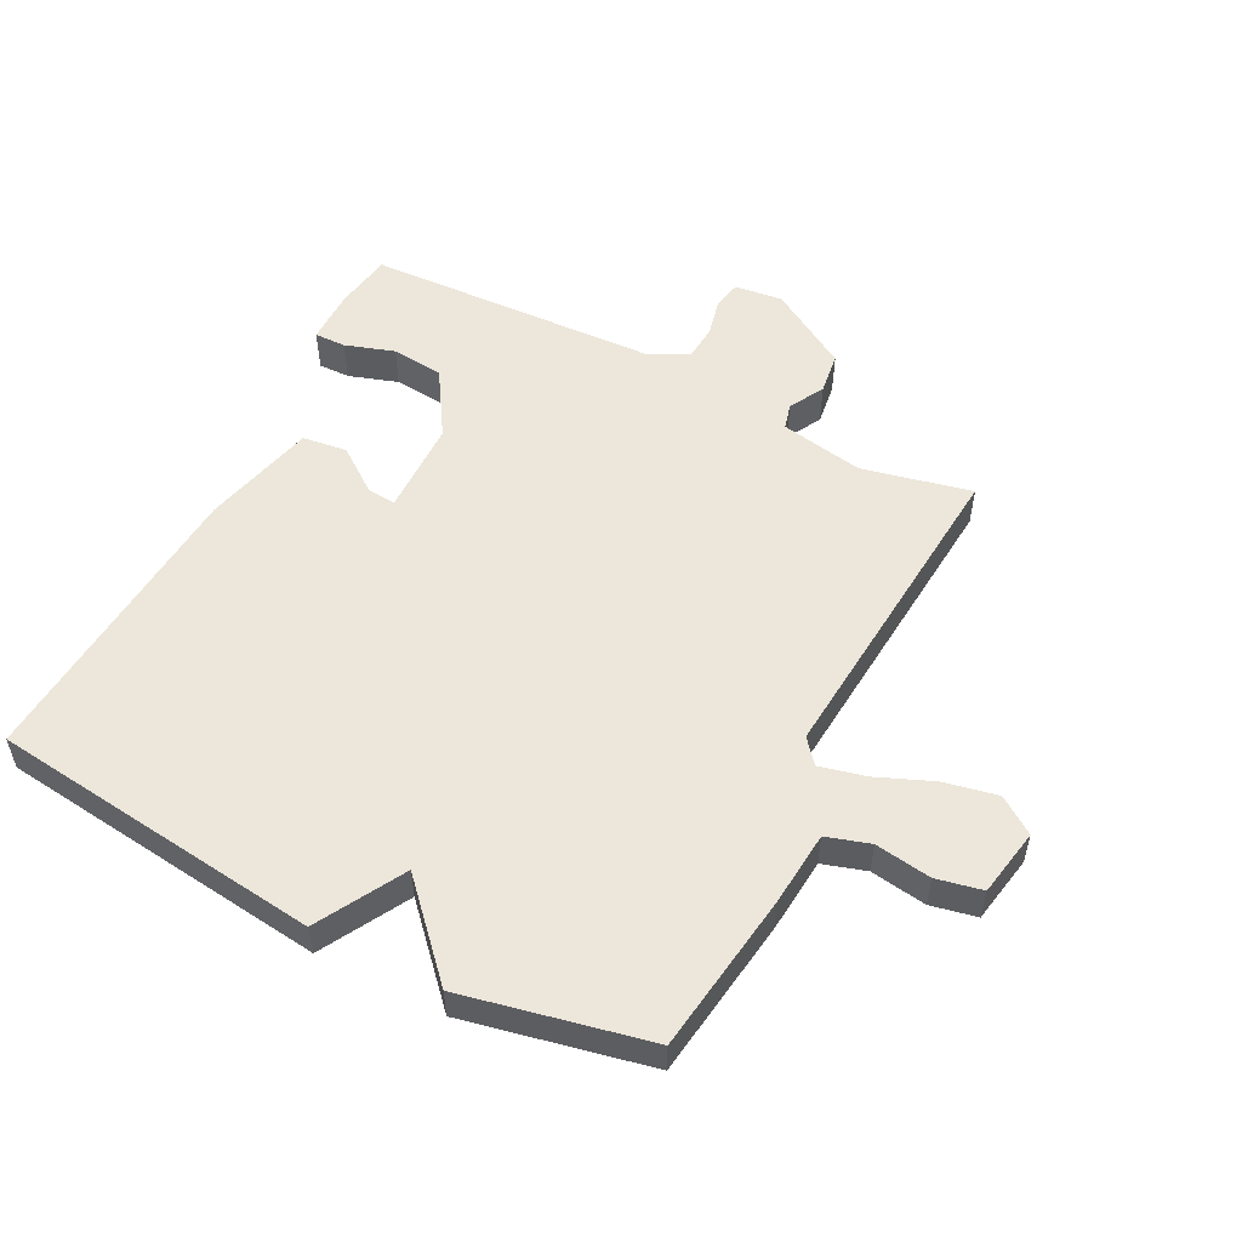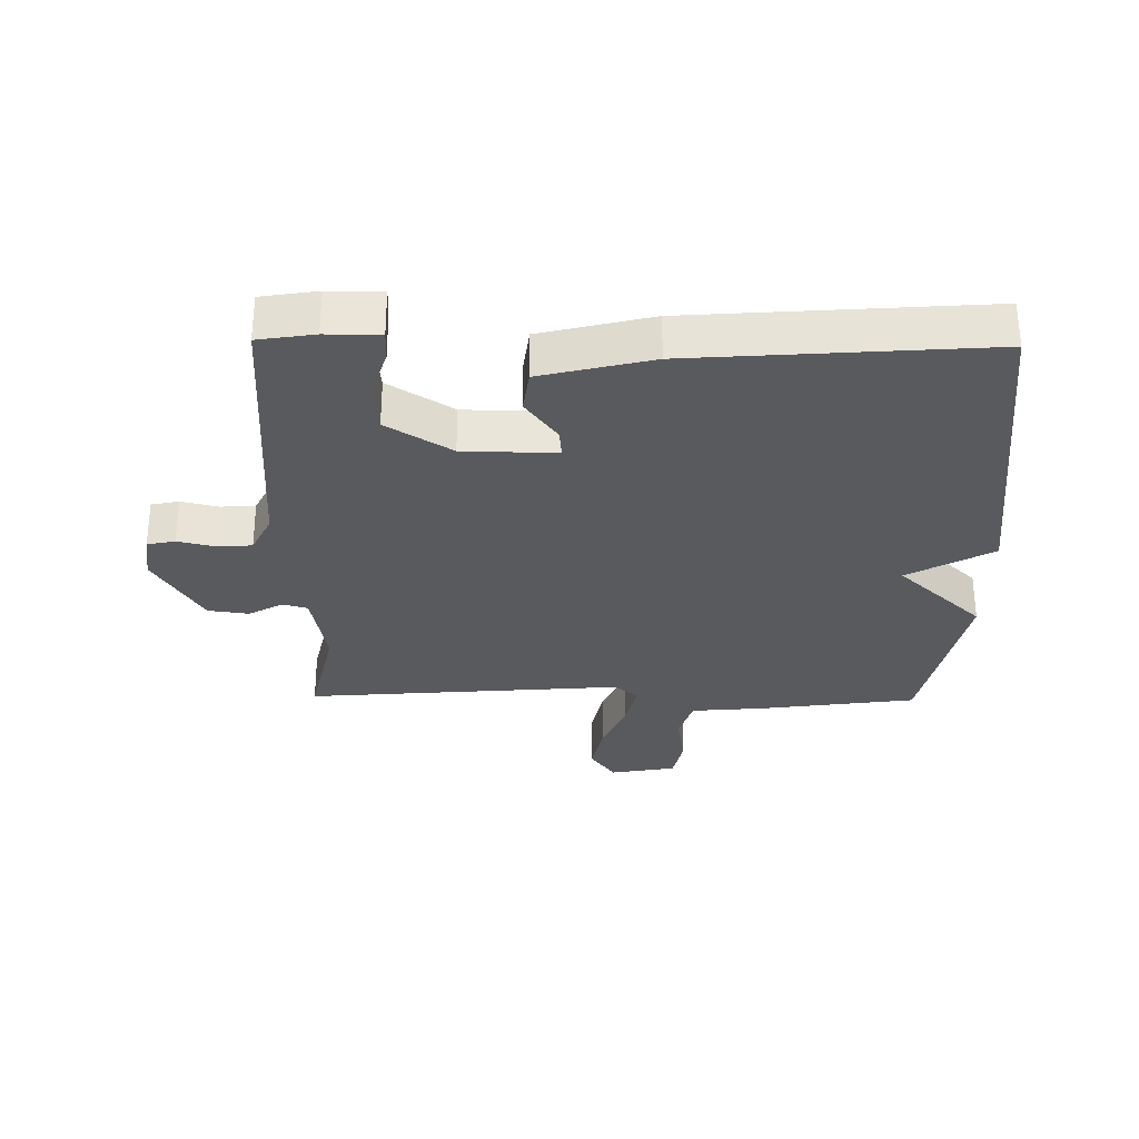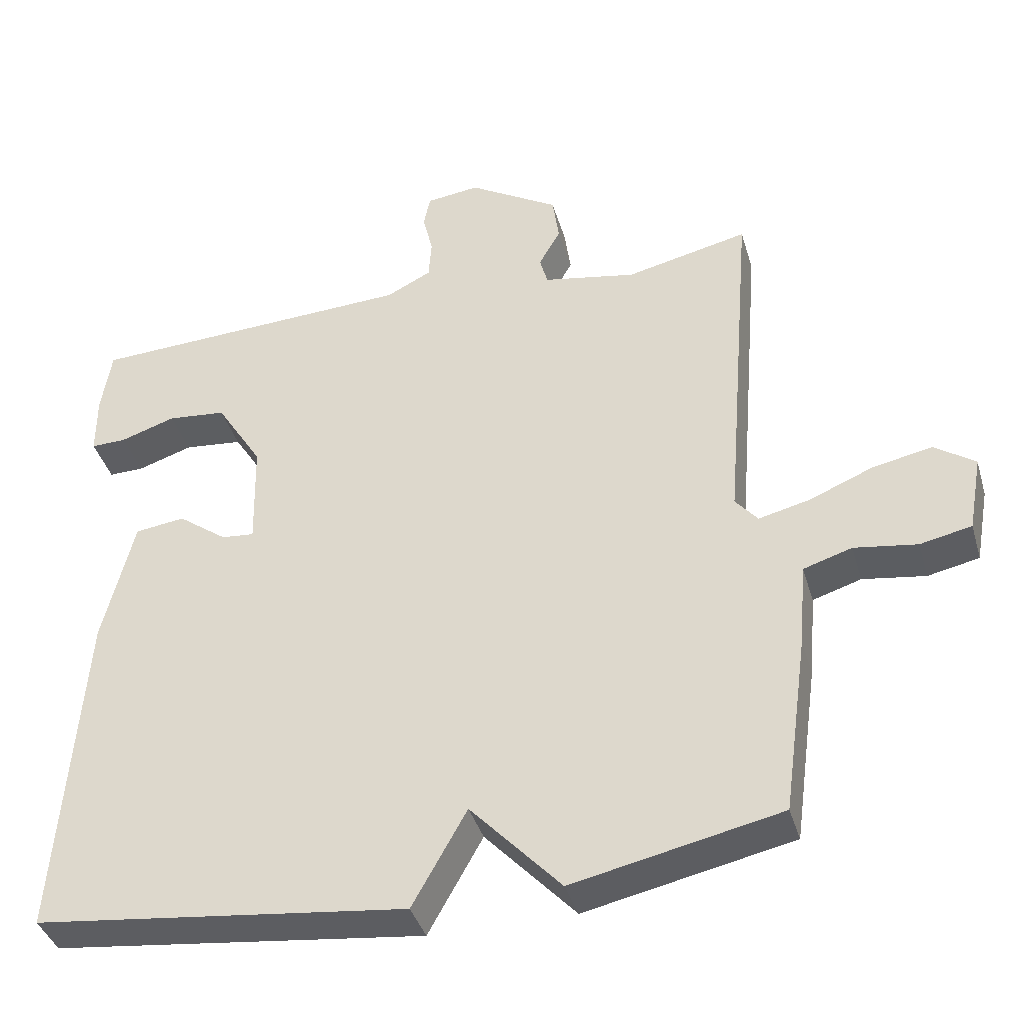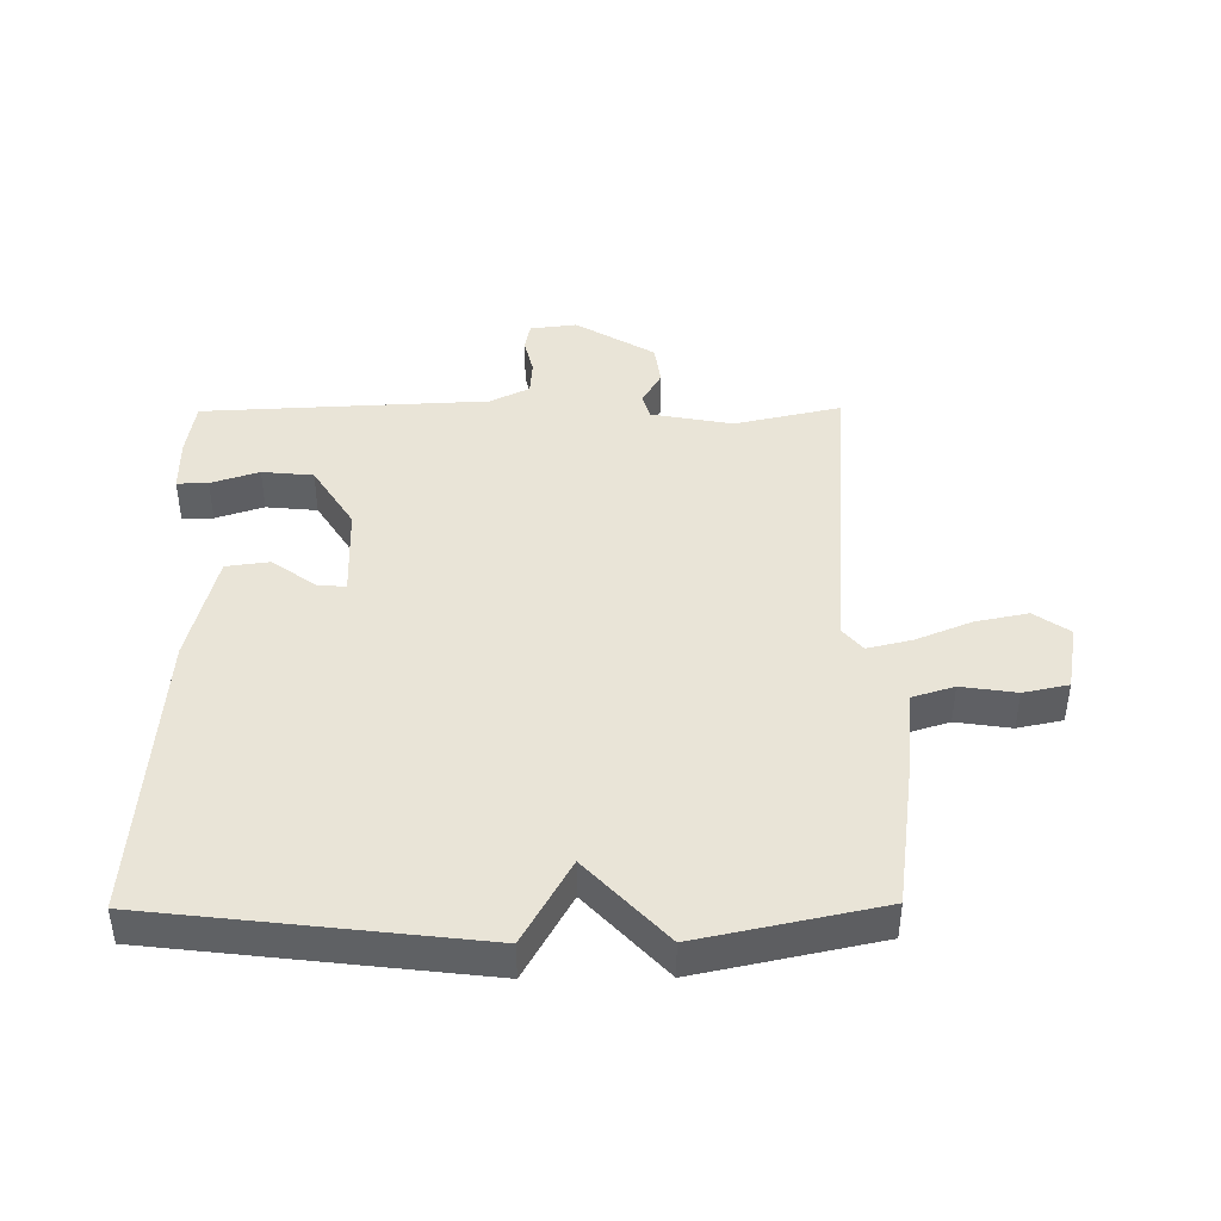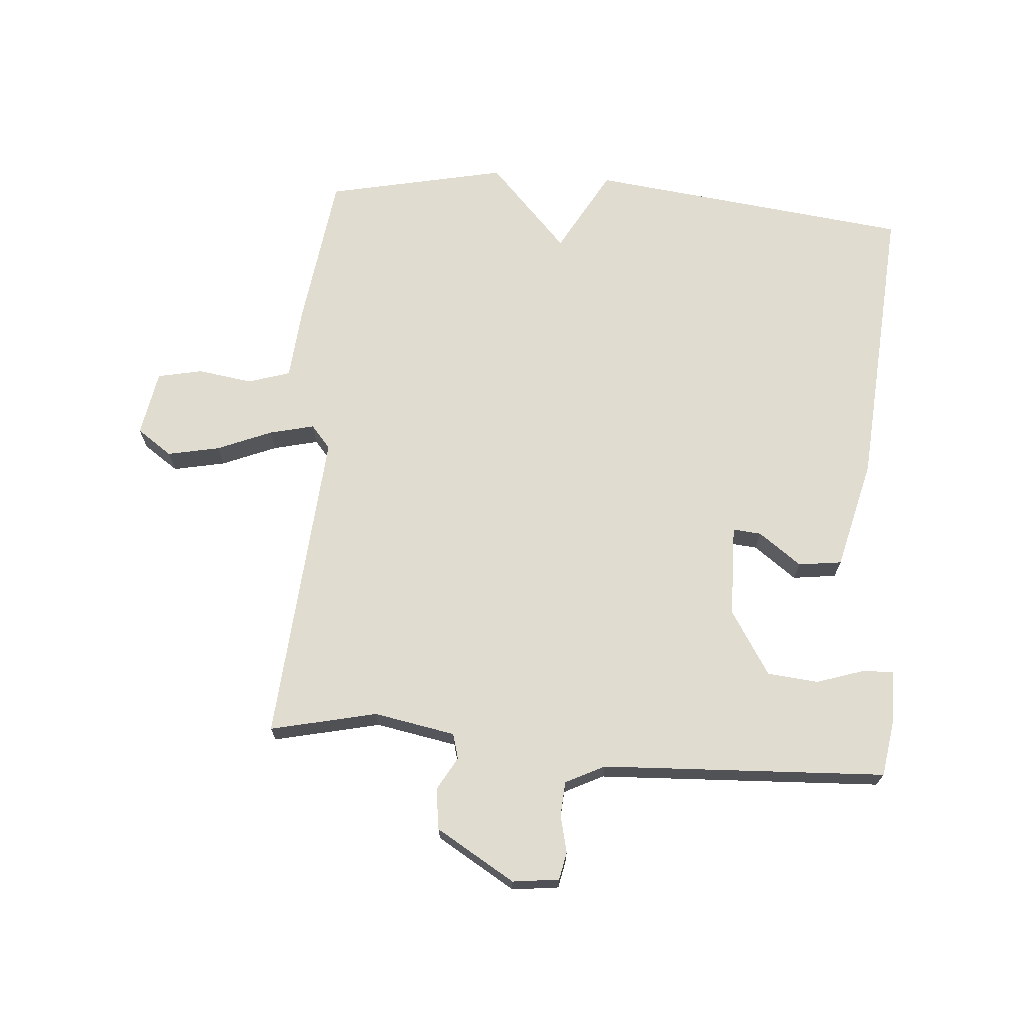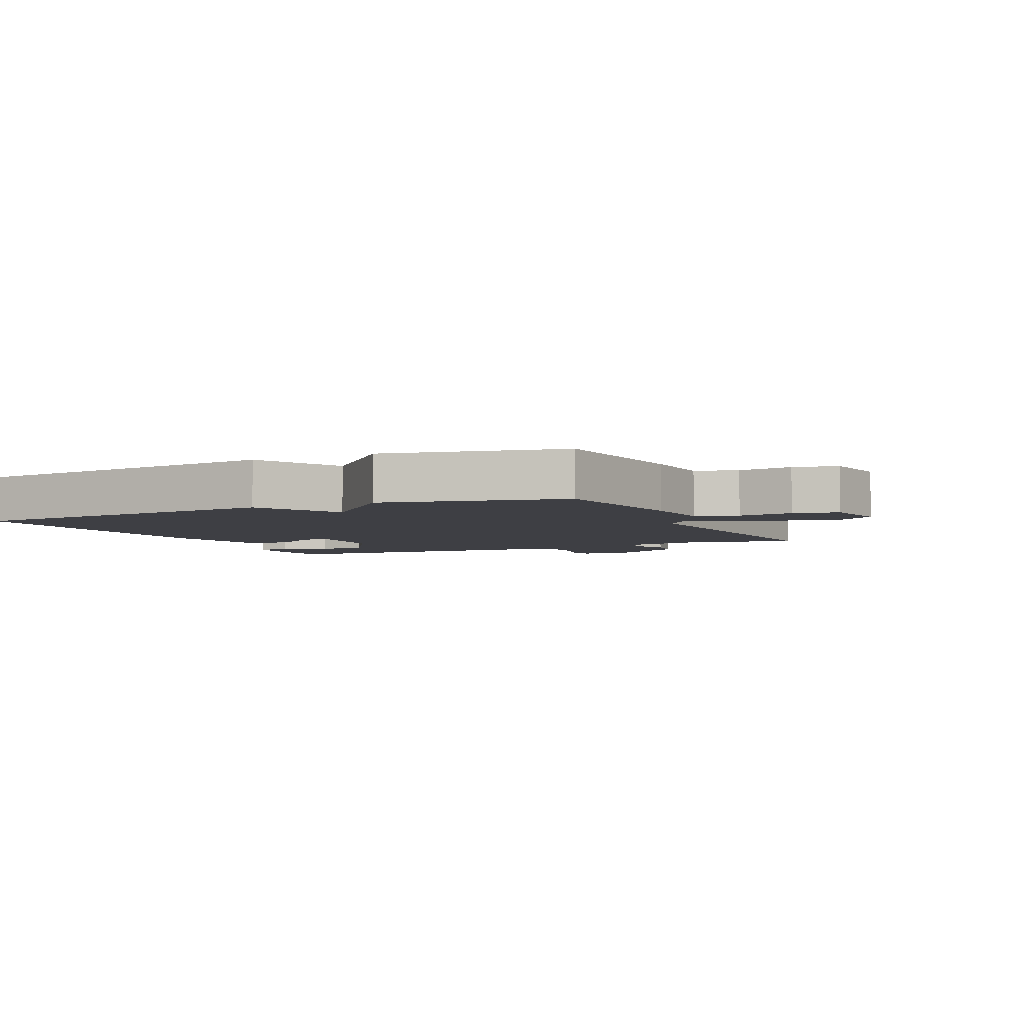
<metadata>
{"format":"obj","ext":"obj","renderer":"f3d","projection":"perspective","resolution":1024,"background":"white","views":[{"elev":53.7,"azim":-152.8,"up":"+Y"},{"elev":-30.6,"azim":89.2,"up":"+Y"},{"elev":-39.2,"azim":-164.1,"up":"+Z"},{"elev":43.2,"azim":179.5,"up":"+Y"},{"elev":69.4,"azim":4.4,"up":"+Y"},{"elev":-4.5,"azim":-155.3,"up":"+Y"}]}
</metadata>
<code>
v 0.5 0.07 0.5
v 0.514 0.07 0.411
v 0.514 0.07 0.326
v 0.465 0.07 0.327
v 0.389 0.07 0.352
v 0.308 0.07 0.344
v 0.244 0.07 0.242
v 0.241 0.07 0.095
v 0.286 0.07 0.099
v 0.354 0.07 0.149
v 0.423 0.07 0.14
v 0.466 0.07 -0.035
v 0.5 0.07 -0.5
v -0.014 0.07 -0.561
v -0.089 0.07 -0.427
v -0.214 0.07 -0.561
v -0.5 0.07 -0.5
v -0.534 0.07 -0.252
v -0.544 0.07 -0.136
v -0.611 0.07 -0.115
v -0.698 0.07 -0.128
v -0.769 0.07 -0.113
v -0.788 0.07 -0.008
v -0.732 0.07 0.031
v -0.649 0.07 0.014
v -0.562 0.07 -0.022
v -0.491 0.07 -0.039
v -0.46 0.07 -0.002
v -0.5 0.07 0.5
v -0.331 0.07 0.462
v -0.202 0.07 0.486
v -0.191 0.07 0.526
v -0.221 0.07 0.579
v -0.212 0.07 0.644
v -0.087 0.07 0.719
v -0.013 0.07 0.71
v -0.004 0.07 0.666
v -0.018 0.07 0.607
v -0.014 0.07 0.552
v 0.048 0.07 0.521
v 0.5 0 0.5
v 0.514 0 0.411
v 0.514 0 0.326
v 0.465 0 0.327
v 0.389 0 0.352
v 0.308 0 0.344
v 0.244 0 0.242
v 0.241 0 0.095
v 0.286 0 0.099
v 0.354 0 0.149
v 0.423 0 0.14
v 0.466 0 -0.035
v 0.5 0 -0.5
v -0.014 0 -0.561
v -0.089 0 -0.427
v -0.214 0 -0.561
v -0.5 0 -0.5
v -0.534 0 -0.252
v -0.544 0 -0.136
v -0.611 0 -0.115
v -0.698 0 -0.128
v -0.769 0 -0.113
v -0.788 0 -0.008
v -0.732 0 0.031
v -0.649 0 0.014
v -0.562 0 -0.022
v -0.491 0 -0.039
v -0.46 0 -0.002
v -0.5 0 0.5
v -0.331 0 0.462
v -0.202 0 0.486
v -0.191 0 0.526
v -0.221 0 0.579
v -0.212 0 0.644
v -0.087 0 0.719
v -0.013 0 0.71
v -0.004 0 0.666
v -0.018 0 0.607
v -0.014 0 0.552
v 0.048 0 0.521
f 36 37 38
f 35 36 38
f 34 35 38
f 33 34 38
f 32 33 38
f 31 32 38 39
f 28 29 30
f 28 30 31
f 24 25 26
f 23 24 26
f 22 23 26
f 21 22 26
f 20 21 26
f 19 20 26 27
f 19 27 28
f 18 19 28
f 17 18 28
f 16 17 28
f 15 16 28
f 13 14 15
f 12 13 15
f 11 12 15
f 10 11 15
f 9 10 15
f 8 9 15 28
f 3 4 5
f 2 3 5
f 1 2 5
f 40 1 5
f 40 5 6
f 31 39 40
f 28 31 40
f 8 28 40
f 7 8 40
f 6 7 40
f 78 77 76
f 78 76 75
f 78 75 74
f 78 74 73
f 78 73 72
f 79 78 72 71
f 70 69 68
f 71 70 68
f 66 65 64
f 66 64 63
f 66 63 62
f 66 62 61
f 66 61 60
f 67 66 60 59
f 68 67 59
f 68 59 58
f 68 58 57
f 68 57 56
f 68 56 55
f 55 54 53
f 55 53 52
f 55 52 51
f 55 51 50
f 55 50 49
f 68 55 49 48
f 45 44 43
f 45 43 42
f 45 42 41
f 45 41 80
f 46 45 80
f 80 79 71
f 80 71 68
f 80 68 48
f 80 48 47
f 80 47 46
f 1 41 42 2
f 2 42 43 3
f 3 43 44 4
f 4 44 45 5
f 5 45 46 6
f 6 46 47 7
f 7 47 48 8
f 8 48 49 9
f 9 49 50 10
f 10 50 51 11
f 11 51 52 12
f 12 52 53 13
f 13 53 54 14
f 14 54 55 15
f 15 55 56 16
f 16 56 57 17
f 17 57 58 18
f 18 58 59 19
f 19 59 60 20
f 20 60 61 21
f 21 61 62 22
f 22 62 63 23
f 23 63 64 24
f 24 64 65 25
f 25 65 66 26
f 26 66 67 27
f 27 67 68 28
f 28 68 69 29
f 29 69 70 30
f 30 70 71 31
f 31 71 72 32
f 32 72 73 33
f 33 73 74 34
f 34 74 75 35
f 35 75 76 36
f 36 76 77 37
f 37 77 78 38
f 38 78 79 39
f 39 79 80 40
f 40 80 41 1

</code>
